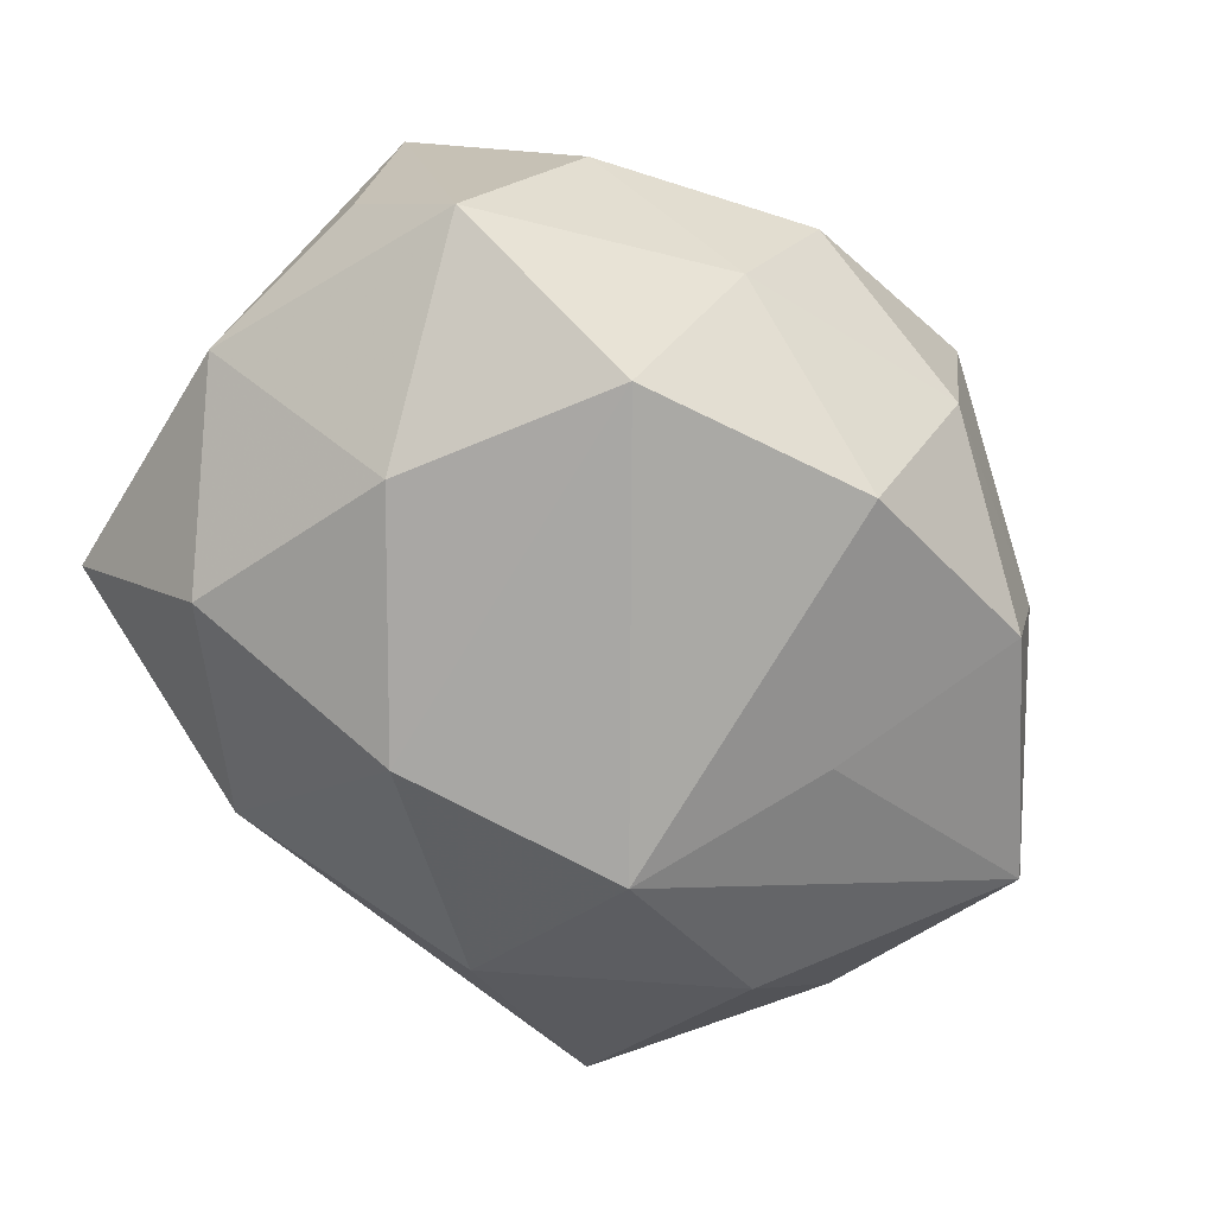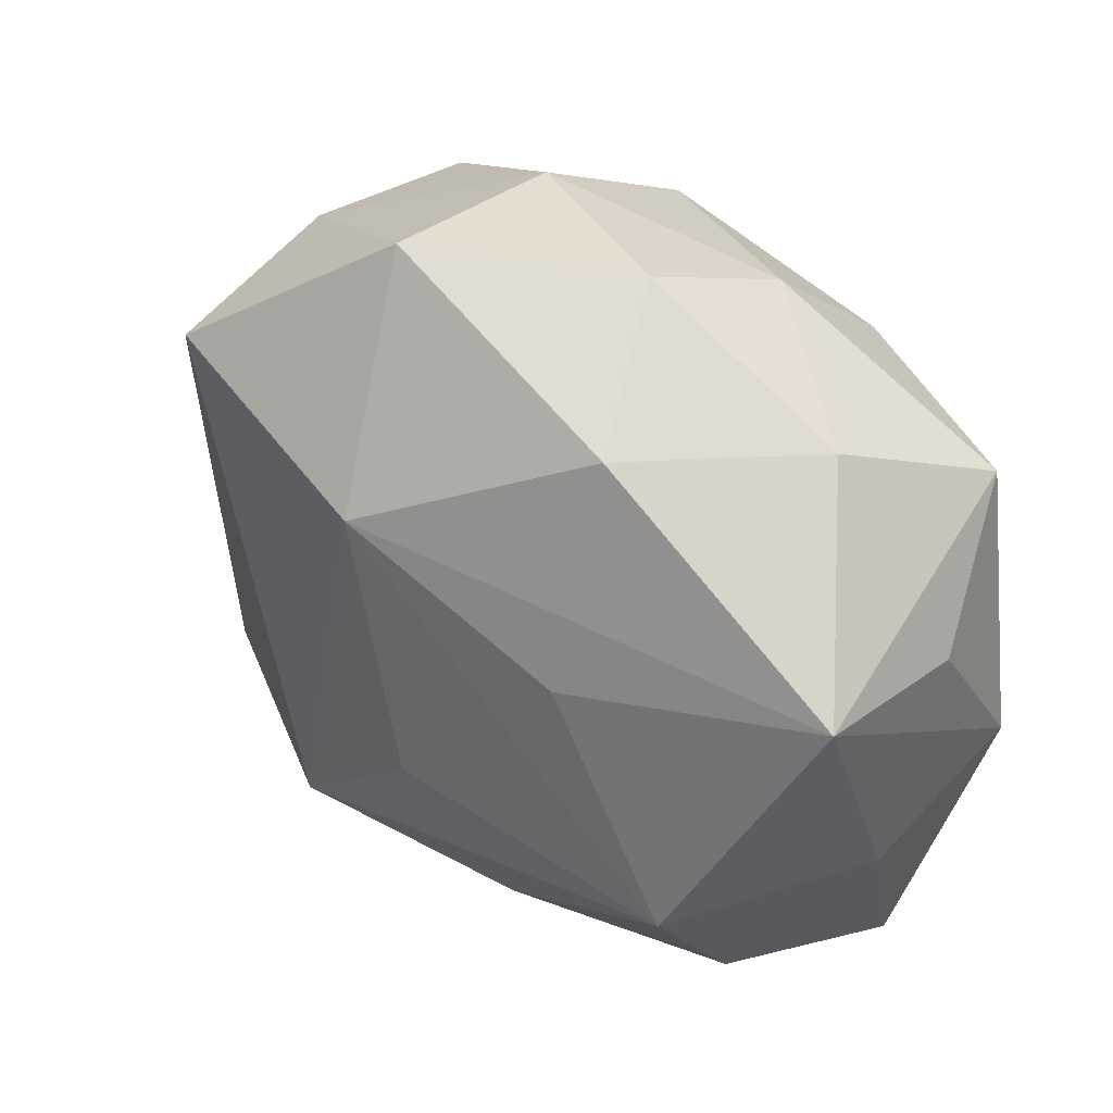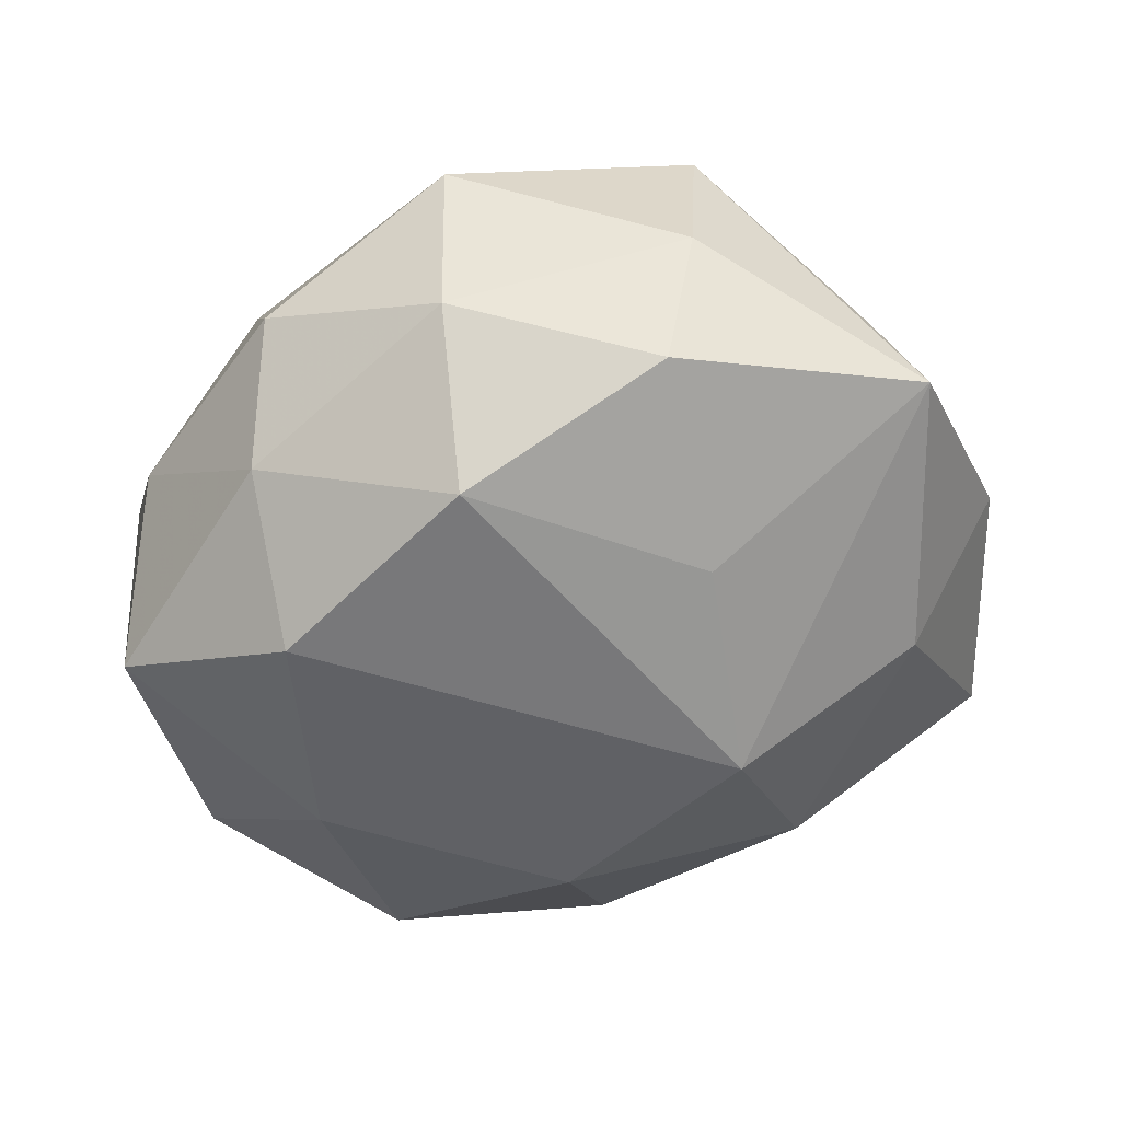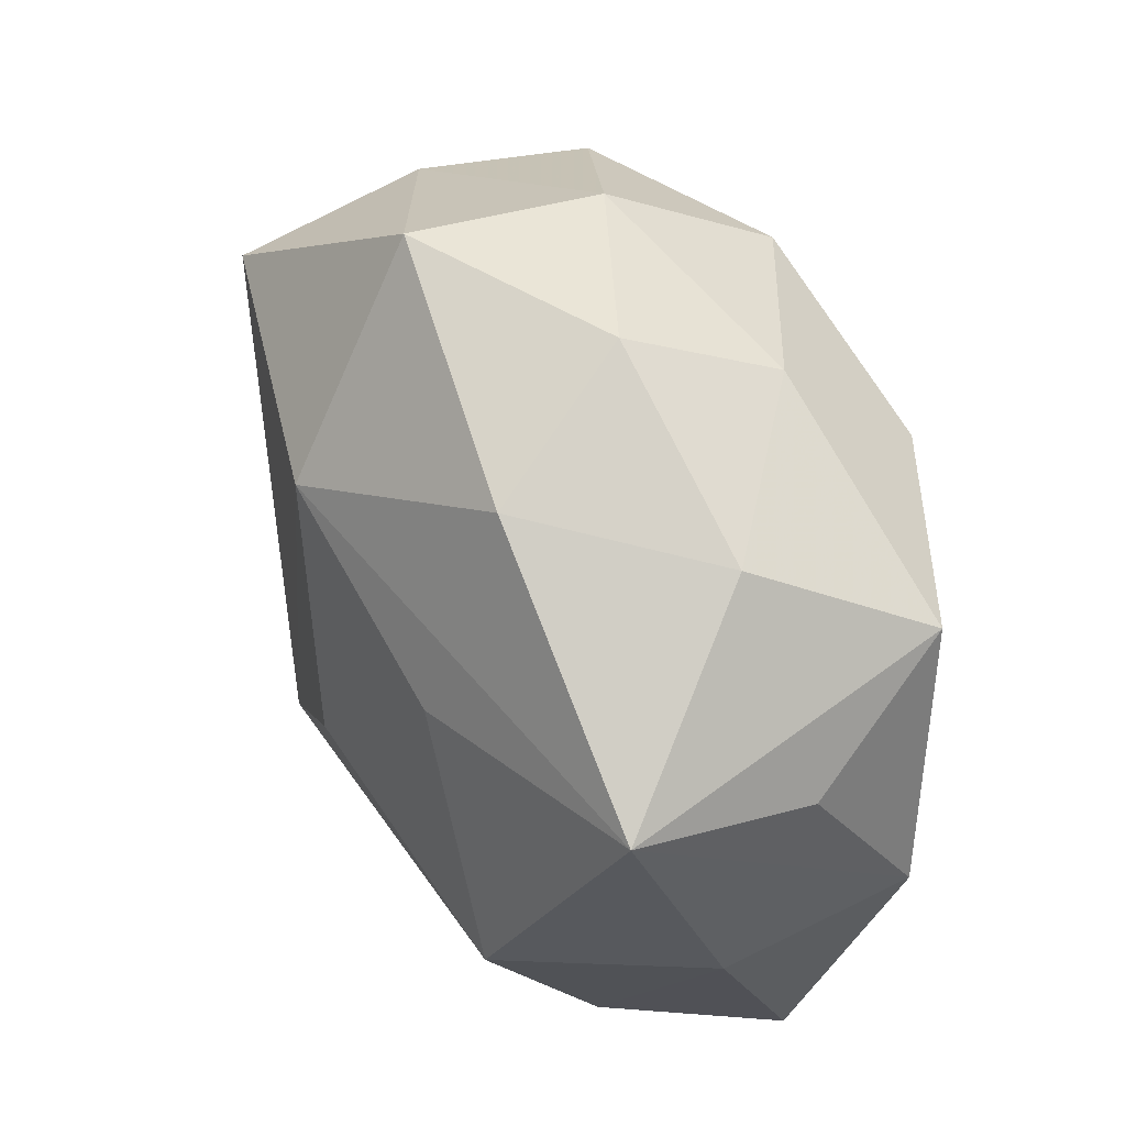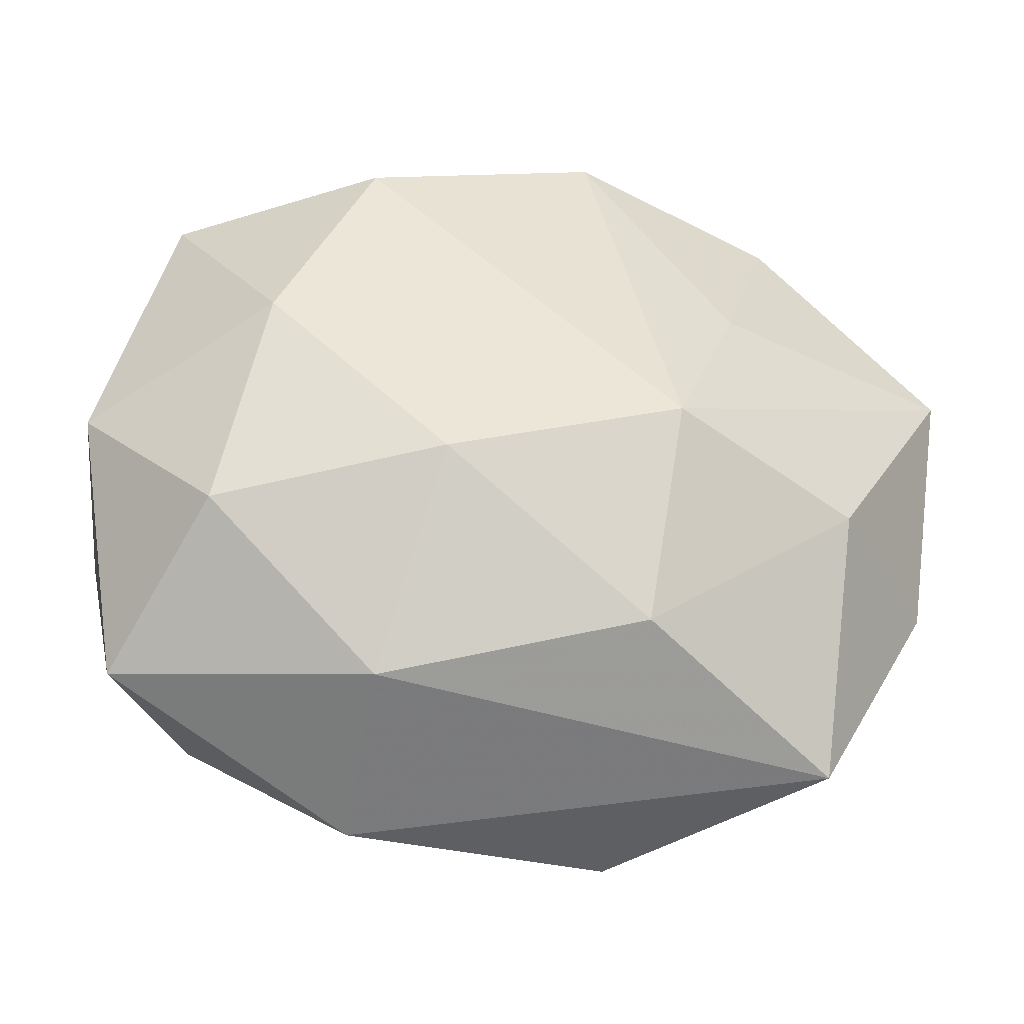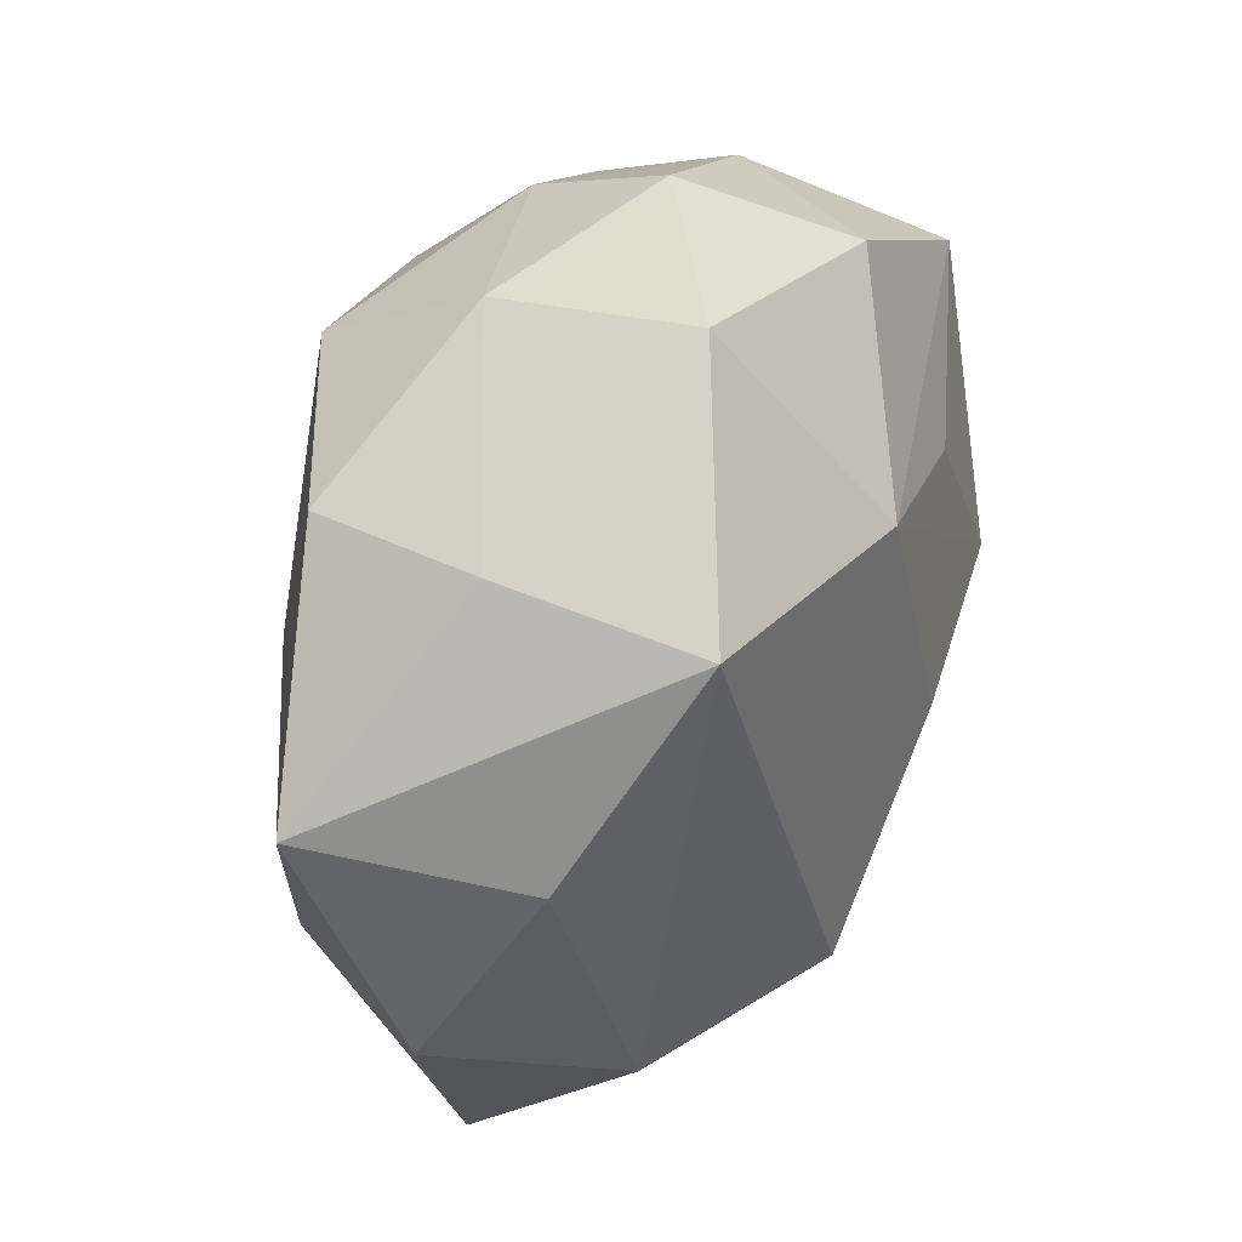
<metadata>
{"format":"obj","ext":"obj","renderer":"f3d","projection":"perspective","resolution":1024,"background":"white","views":[{"elev":-73.7,"azim":136.8,"up":"+Z"},{"elev":43.4,"azim":40.0,"up":"+Y"},{"elev":-51.5,"azim":-151.1,"up":"+Z"},{"elev":49.1,"azim":62.9,"up":"+Y"},{"elev":-44.5,"azim":173.8,"up":"+Y"},{"elev":40.4,"azim":-68.6,"up":"+Y"}]}
</metadata>
<code>
v -0.03853 -0.01603 -0.01853
v 0.03357 -0.02926 0.0149
v -0.03182 0.03021 -0.01738
v -0.013 0.04503 0.01286
v 0.02738 0.0008998 -0.02869
v 0.01487 -0.04519 0.007031
v 0.04665 -0.008145 0.007662
v 0.0464 0.01964 0.01873
v 0.03204 0.03396 -0.0002588
v 0.04203 -0.03386 -0.003896
v 0.04756 -0.004805 -0.01335
v 0.01751 0.03674 0.01778
v -0.006371 0.02312 0.0291
v -0.03599 0.03124 0.001111
v -0.01519 -0.03436 -0.01957
v 0.007538 -0.02048 -0.02942
v 0.03229 -0.02325 -0.02175
v 0.03396 -0.009568 0.02824
v -0.01442 -0.04224 0.01471
v 0.0464 0.01406 -0.00158
v 0.0169 0.0241 -0.02945
v -0.01609 -0.02436 0.02847
v -0.02554 0.008533 -0.02474
v 0.002344 -0.005213 0.03183
v -0.04617 0.005852 0.01092
v 0.009497 -0.02818 0.0227
v -0.03723 -0.04033 -0.002466
v -0.03541 0.02789 0.02237
v 0.009336 0.04482 0.0007912
v -0.01784 -0.01316 -0.03057
v 0.01341 -0.03994 -0.01407
v -0.008556 0.03166 -0.02727
v -0.012 0.04236 -0.00884
v -0.05053 -0.01477 -0.0008838
v 0.01405 0.0375 -0.01507
v 0.03965 0.02357 -0.01872
v -0.05282 0.01064 -0.0117
v 0.01879 0.01364 0.02692
v -0.03842 -0.02282 0.01642
f 15 31 27
f 1 37 30
f 1 15 27
f 30 15 1
f 28 14 37
f 4 14 28
f 6 31 10
f 10 2 6
f 27 31 6
f 6 19 27
f 19 6 26
f 26 6 2
f 9 8 36
f 18 26 2
f 11 5 36
f 16 15 30
f 31 15 16
f 27 19 39
f 24 18 13
f 4 28 13
f 30 37 23
f 23 32 30
f 30 32 21
f 21 16 30
f 5 16 21
f 36 5 21
f 37 14 3
f 3 23 37
f 32 23 3
f 35 9 36
f 36 21 35
f 35 21 32
f 10 11 7
f 7 11 8
f 8 18 7
f 7 2 10
f 7 18 2
f 36 8 20
f 20 11 36
f 8 11 20
f 17 16 5
f 17 11 10
f 5 11 17
f 10 31 17
f 31 16 17
f 25 28 37
f 25 39 28
f 22 39 19
f 19 26 22
f 28 39 22
f 22 18 24
f 26 18 22
f 24 13 22
f 22 13 28
f 38 18 8
f 8 13 38
f 38 13 18
f 4 13 12
f 12 13 8
f 8 9 12
f 33 14 4
f 33 3 14
f 32 3 33
f 33 35 32
f 9 35 29
f 4 12 29
f 29 12 9
f 29 33 4
f 35 33 29
f 34 25 37
f 39 25 34
f 27 39 34
f 34 1 27
f 37 1 34

</code>
